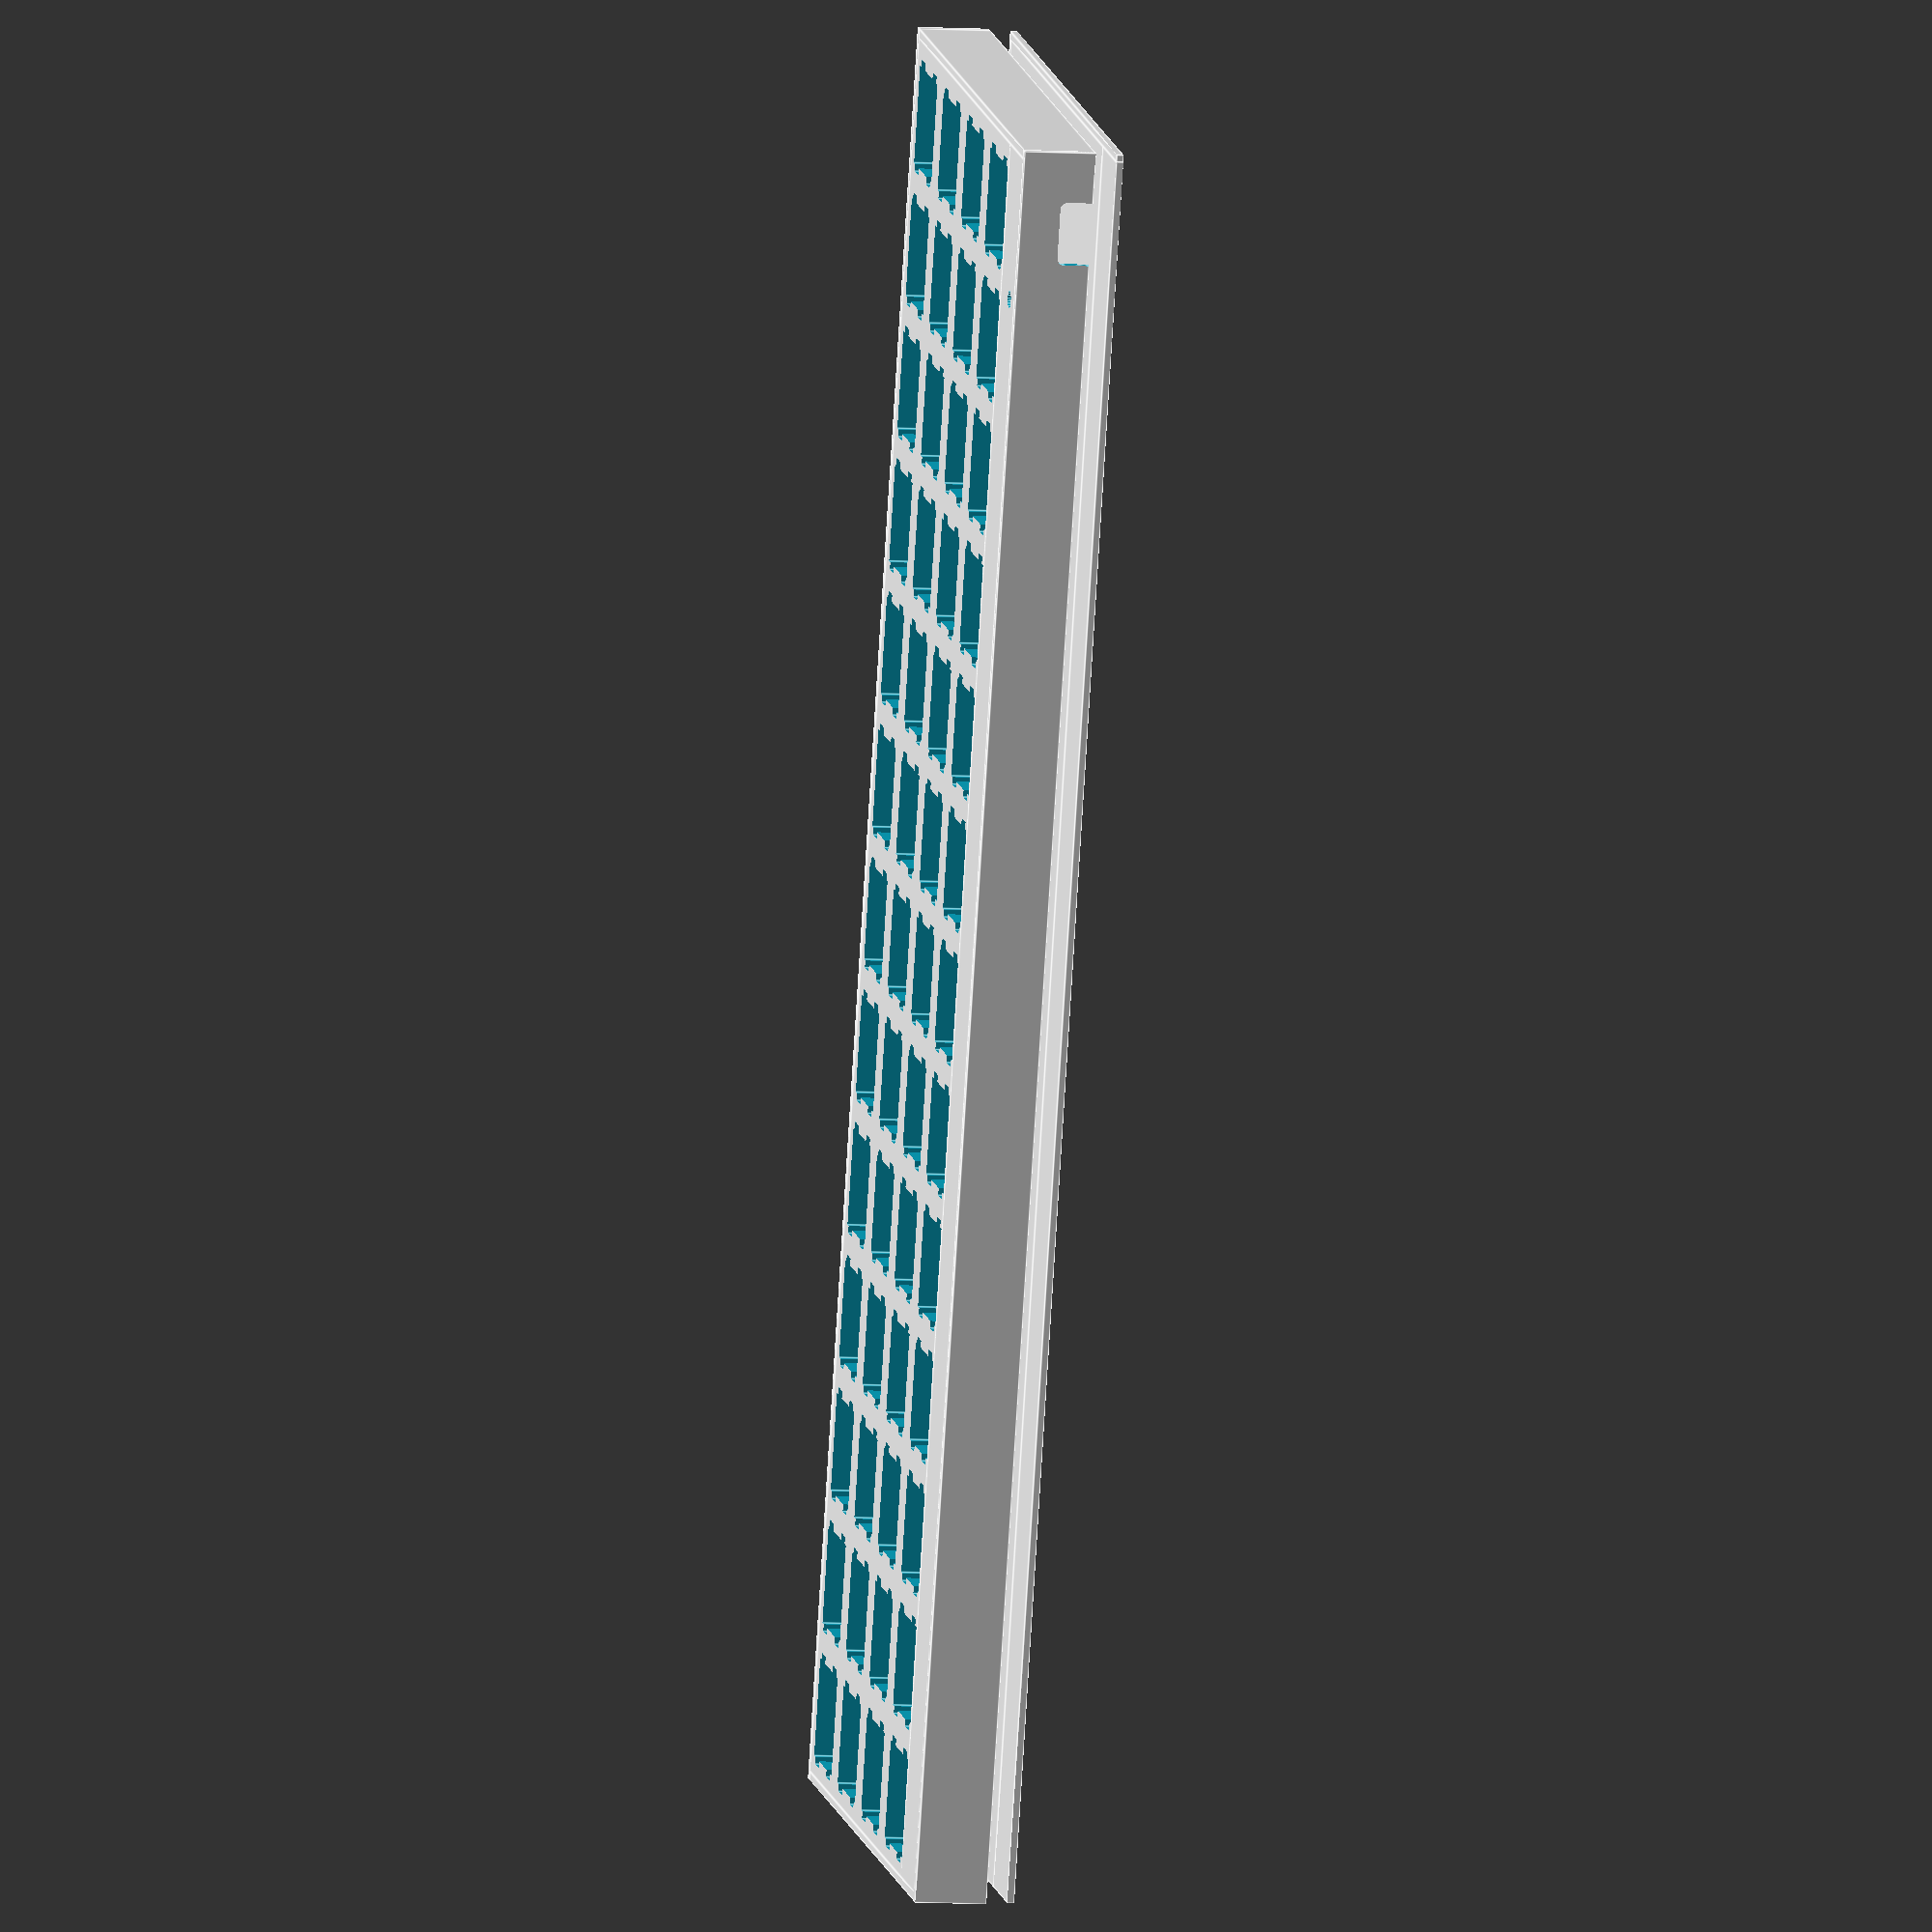
<openscad>
/*
 * Excuse this mess, work-in-progress
*/
keyWidth=19.05;
holeSize=14;

cutoutHeight = 3;
cutoutWidth = 1;

paddingTop = -1.75;
paddingRight = 1.25; // distance between keys is 2.5mm + compensation for padding left
paddingBottom = 0;
paddingLeft = 1;

kbWidth=13*keyWidth;
kbHeight=4*keyWidth;
kbThickness=4.2;

nack = [
    //start column 0
	[[0,0],1],
	[[0,1],1],
	[[0,2],1],
	[[0,3],1],
    //start column 1
	[[1,0],1],
	[[1,1],1],
	[[1,2],1],
	[[1,3],1],
    //start column 2
	[[2,0],1],
	[[2,1],1],
	[[2,2],1],
	[[2,3],1],
    //start column 3
	[[3,0],1],
	[[3,1],1],
	[[3,2],1],
	[[3,3],1],
    //start column 4
	[[4,0],1],
	[[4,1],1],
	[[4,2],1],
	[[4,3],1],
    //start column 5
	[[5,0],1],
	[[5,1],1],
	[[5,2],1],
	[[5,3],1],
    //start column 6
	[[6,0],1],
	[[6,1],1],
	[[6,2],1],
	[[6,3],1],
    //start column 7
	[[7,0],1],
	[[7,1],1],
	[[7,2],1],
	[[7,3],1],
    //start column 8
	[[8,0],1],
	[[8,1],1],
	[[8,2],1],
	[[8,3],1],
    //start column 9
	[[9,0],1],
	[[9,1],1],
	[[9,2],1],
	[[9,3],1],
    //start column 10
	[[10,0],1],
	[[10,1],1],
	[[10,2],1],
	[[10,3],1],
    //start column 11
	[[11,0],1],
	[[11,1],1],
	[[11,2],1],
	[[11,3],1],
    //start column 12
	[[12,0],1],
	[[12,1],1],
	[[12,2],1],
	[[12,3],1],    
];


module holematrix(holes,startx,starty){
    startx=startx+paddingLeft;
    starty=starty+paddingBottom;
	for (key = holes){
		translate([startx+keyWidth*key[0][0], starty-keyWidth*key[0][1], -0.05])
		translate([(keyWidth*key[1]-holeSize)/2,(keyWidth - holeSize)/2, -0.05])
		union(){
            cube([holeSize,holeSize,kbThickness+1]);

            translate([-cutoutWidth,1,-0.05])
            cube([holeSize+2*cutoutWidth,cutoutHeight,kbThickness+1]);

            translate([-cutoutWidth,holeSize-cutoutWidth-cutoutHeight,-0.05])
            cube([holeSize+2*cutoutWidth,cutoutHeight,kbThickness+1]);
        }
	}
}

module top_plate(){
    union() {
        difference() {
            union (){
                difference(){
                    cube([kbWidth+paddingRight,kbHeight+paddingTop, kbThickness]);
                    holematrix(nack,0,kbHeight-keyWidth);
                }
                translate([0,kbHeight+paddingTop-0.5,0]){
                    difference(){     
                        cube([kbWidth+paddingRight, 11, kbThickness]); // TOP lip
                        translate([10,0,-0.05]) 
                        cube([20, 10.5, kbThickness-1.5]);
                        translate([95,0,-0.05]) 
                        cube([50, 10.5, kbThickness-1.5]); // speaker "insert"
                        // speaker "grill"        
                        // reset button
                        translate([21,7,-0.05])
                        cylinder(h=5,d=2.5,center=false,$fn=20); 
                    }
                }
            }            
        
            translate([keyWidth*2.55,keyWidth,-0.05])
            cylinder(h=2.5,d=1.8,center=false,$fn=20);
            translate([keyWidth*2.55,keyWidth*3,-0.05])
            cylinder(h=2.5,d=1.8,center=false,$fn=20);    
            
            translate([keyWidth*5.05,keyWidth*1.9,-0.05])
            cylinder(h=2.5,d=1.8,center=false,$fn=20);
            translate([keyWidth*8.05,keyWidth*1.9,-0.05])
            cylinder(h=2.5,d=1.8,center=false,$fn=20);
            
            translate([keyWidth*10.55,keyWidth,-0.05])
            cylinder(h=2.5,d=1.8,center=false,$fn=20);
            translate([keyWidth*10.55,keyWidth*3,-0.05])
            cylinder(h=2.5,d=1.8,center=false,$fn=20); 
        }        
    }
    translate([-1.2,0,-6])
    cube([1.2, kbHeight+paddingTop+11, kbThickness+6]);  // RIGHT wall
    translate([-1.2,-1.2,-6])
    cube([kbWidth+paddingRight+2.4, 1.2, kbThickness+6]); // BOT wall
    translate([kbWidth+paddingRight,0,-6]) 
    cube([1.2, kbHeight+paddingTop+11, kbThickness+6]); // LEFT wall
    
    difference() { // "USB hole"
        translate([-1.2,kbHeight+paddingTop+10,-6]) 
        cube([kbWidth+paddingRight+1.2+1.2, 1.2, kbThickness+6]); // TOP wall        

        hull(){ 
            translate([7,kbHeight+paddingTop+11-2,-6])
            cube([6, 5, 4.6]); 
            
            translate([7,kbHeight+paddingTop+11-2,-2.4]) 
            rotate([270,0,0]) cylinder(h=5,d=2,center=false,$fn=50);
            translate([14,kbHeight+paddingTop+11-2,-2.4]) 
            rotate([270,0,0]) cylinder(h=5,d=2,center=false,$fn=50);
            translate([7,kbHeight+paddingTop+11-2,-5.8]) 
            rotate([270,0,0]) cylinder(h=5,d=2,center=false,$fn=50);
            translate([14,kbHeight+paddingTop+11-2,-5.8]) 
            rotate([270,0,0]) cylinder(h=5,d=2,center=false,$fn=50);
            
        }
    }    
}


module bot_plate(){
    difference(){    
        screw_post_height=4;
        union(){
            translate([keyWidth*2.55,keyWidth,1]){
                cylinder(h=screw_post_height,d=5.2,center=false,$fn=20);
                cylinder(h=2,d1=8,d2=0,center=false,$fn=20);
            }
            translate([keyWidth*2.55,keyWidth*3,1]){
                cylinder(h=screw_post_height,d=5.2,center=false,$fn=20);
                cylinder(h=2,d1=8,d2=0,center=false,$fn=20);
            }
            translate([keyWidth*10.55,keyWidth,1]){
                cylinder(h=screw_post_height,d=5.2,center=false,$fn=20);
                cylinder(h=2,d1=8,d2=0,center=false,$fn=20);
            }
            translate([keyWidth*10.55,keyWidth*3,1]){
                cylinder(h=screw_post_height,d=5.2,center=false,$fn=20);
                cylinder(h=2,d1=8,d2=0,center=false,$fn=20);
            }
            cube([kbWidth+paddingRight+1,kbHeight+paddingTop, 1]); // body
            translate([0,kbHeight+paddingTop,0]){
                cube([kbWidth+paddingRight+1, 11, 1]); // top lip
            }
        }
        translate([keyWidth*2.55,keyWidth,-0.05]){
            cylinder(h=screw_post_height+0.8,d=3.6,center=false,$fn=20);
            cylinder(h=screw_post_height+1.6,d=1.8,center=false,$fn=20);
        }
        translate([keyWidth*2.55,keyWidth*3,-0.05]){
            cylinder(h=screw_post_height+0.8,d=3.6,center=false,$fn=20);
            cylinder(h=screw_post_height+1.6,d=1.8,center=false,$fn=20);
        }
        translate([keyWidth*10.55,keyWidth,-0.05]){
            cylinder(h=screw_post_height+0.8,d=3.6,center=false,$fn=20);
            cylinder(h=screw_post_height+1.6,d=1.8,center=false,$fn=20);
        }
        translate([keyWidth*10.55,keyWidth*3,-0.05]){
            cylinder(h=screw_post_height+0.8,d=3.6,center=false,$fn=20);
            cylinder(h=screw_post_height+1.6,d=1.8,center=false,$fn=20);
        }
    }

    translate([0,-1,0])
    cube([kbWidth+paddingRight+1, 1, 1]); // bottom lip
    translate([-1,-1,0])
    cube([1, kbHeight+paddingTop+11+1, 1]); // bottom lip
}


bot_plate();
translate([0, 0, 10]) 
top_plate();
</openscad>
<views>
elev=188.0 azim=289.5 roll=100.6 proj=o view=edges
</views>
